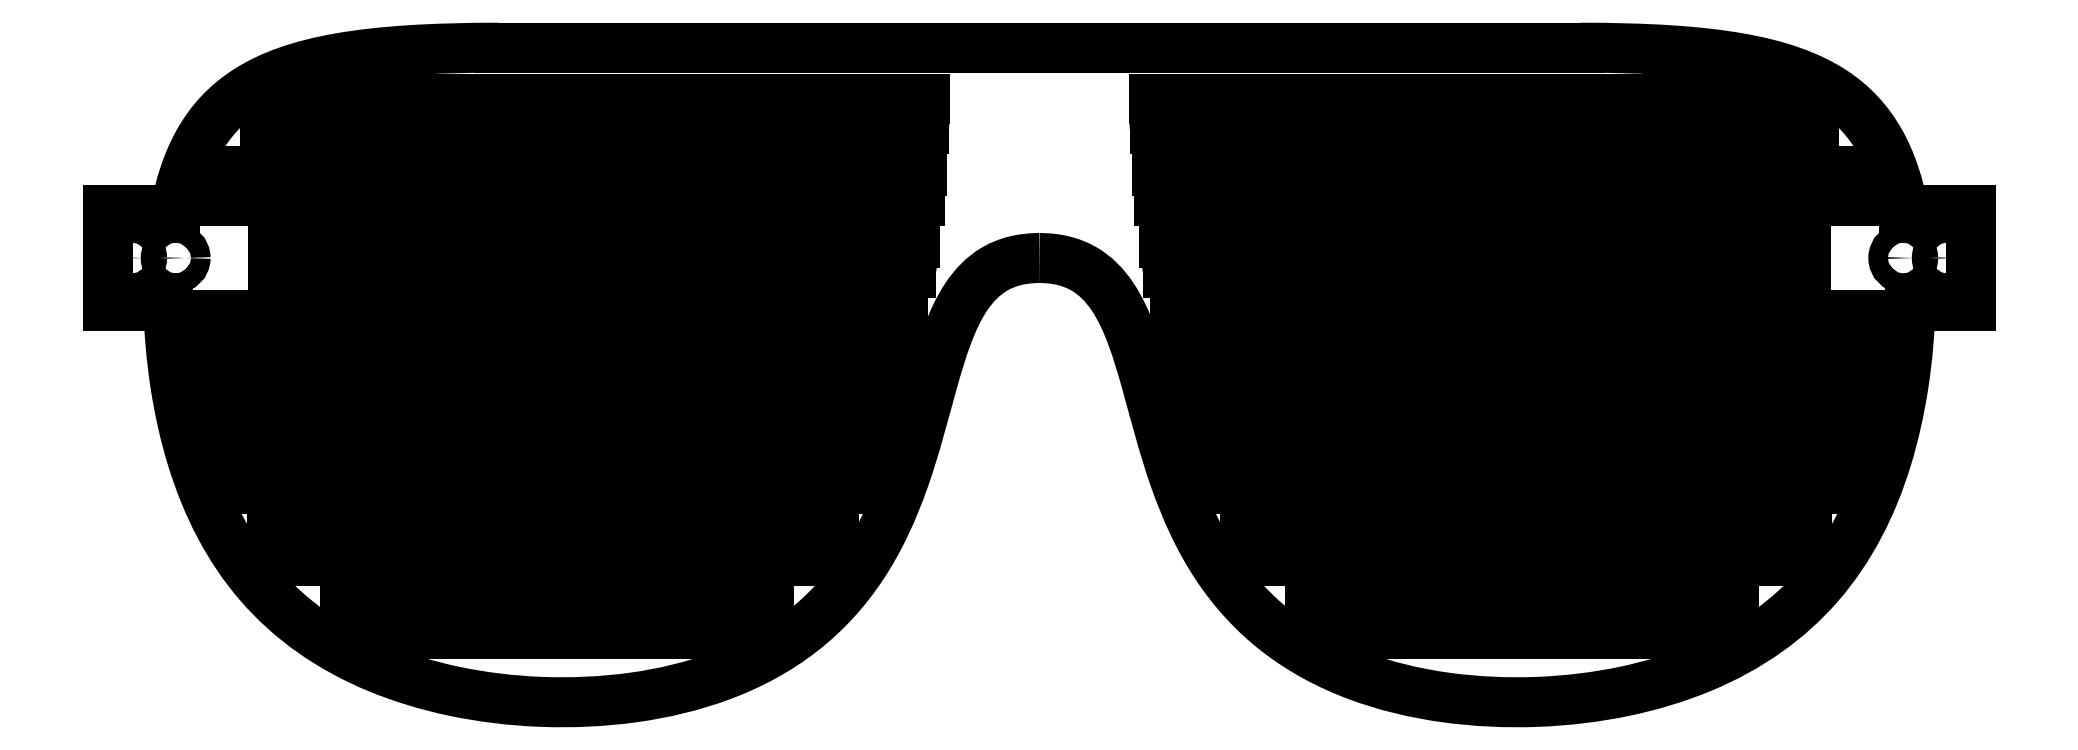
<metadata>
{"format":"dxf","ext":"dxf","renderer":"ezdxf+matplotlib","layout":"modelspace","background":"white","min_lineweight":24,"dpi":150}
</metadata>
<code>
0
SECTION
2
ENTITIES
0
LINE
8
Shape
10
-15.34
20
-10.15
30
-5.551e-16
11
-65.82
21
-10.15
31
-5.551e-16
0
SPLINE
8
Shape001
210
0
220
0
230
1
70
8
71
2
72
6
73
3
74
0
40
-0.3816
40
-0.3816
40
-0.3816
40
-0.3587
40
-0.3587
40
-0.3587
10
-65.82
20
-10.15
30
0
10
-66.36
20
-8.951
30
3.701e-16
10
-66.81
20
-7.65
30
0
0
LINE
8
Shape002
10
-66.81
20
-7.65
30
0
11
-14.39
21
-7.65
31
-2.465e-31
0
SPLINE
8
Shape003
210
0
220
0
230
1
70
8
71
2
72
6
73
3
74
0
40
-0.8632
40
-0.8632
40
-0.8632
40
-0.8468
40
-0.8468
40
-0.8468
10
-14.39
20
-7.65
30
0
10
-14.83
20
-8.949
30
-2.473e-16
10
-15.34
20
-10.15
30
-5.551e-16
0
LINE
8
Shape004
10
-9.973
20
13.85
30
0
11
-68.16
21
13.85
31
4.93e-31
0
SPLINE
8
Shape005
210
0
220
0
230
1
70
8
71
3
72
8
73
4
74
0
40
-0.183
40
-0.183
40
-0.183
40
-0.183
40
-0.156
40
-0.156
40
-0.156
40
-0.156
10
-68.16
20
13.85
30
-5.551e-16
10
-67.92
20
14.77
30
2.94e-16
10
-67.62
20
15.61
30
-9.104e-17
10
-67.28
20
16.35
30
0
0
LINE
8
Shape006
10
-67.28
20
16.35
30
0
11
-9.772
21
16.35
31
-4.93e-31
0
ARC
8
Shape007
10
-109.5
20
23.1
30
-4.259e-42
40
100
50
-5.307
51
-3.87
0
SPLINE
8
Shape008
210
0
220
0
230
1
70
8
71
2
72
6
73
3
74
0
40
0.8468
40
0.8468
40
0.8468
40
0.8632
40
0.8632
40
0.8632
10
15.34
20
-10.15
30
0
10
14.83
20
-8.949
30
3.891e-16
10
14.39
20
-7.65
30
0
0
LINE
8
Shape009
10
14.39
20
-7.65
30
0
11
66.81
21
-7.65
31
-2.465e-31
0
SPLINE
8
Shape010
210
0
220
0
230
1
70
8
71
2
72
6
73
3
74
0
40
0.3587
40
0.3587
40
0.3587
40
0.3816
40
0.3816
40
0.3816
10
66.81
20
-7.65
30
0
10
66.36
20
-8.951
30
-4.13e-16
10
65.82
20
-10.15
30
0
0
LINE
8
Shape011
10
65.82
20
-10.15
30
-2.594e-32
11
15.34
21
-10.15
31
0
0
ARC
8
Shape012
10
109.5
20
23.1
30
2.399e-42
40
100
50
-176.1
51
-174.7
0
LINE
8
Shape013
10
9.772
20
16.35
30
-9.242e-31
11
67.28
21
16.35
31
-4.93e-31
0
SPLINE
8
Shape014
210
0
220
0
230
1
70
8
71
3
72
8
73
4
74
0
40
0.156
40
0.156
40
0.156
40
0.156
40
0.183
40
0.183
40
0.183
40
0.183
10
67.28
20
16.35
30
-5.551e-16
10
67.62
20
15.61
30
5.153e-16
10
67.92
20
14.77
30
-2.168e-16
10
68.16
20
13.85
30
0
0
LINE
8
Shape015
10
68.16
20
13.85
30
0
11
9.973
21
13.85
31
-9.244e-31
0
ARC
8
Shape016
10
109.5
20
23.1
30
0
40
100
50
-172.7
51
-171.2
0
LINE
8
Shape017
10
10.71
20
7.85
30
0
11
63.81
21
7.85
31
0
0
LINE
8
Shape018
10
63.81
20
7.85
30
0
11
63.81
21
10.35
31
0
0
LINE
8
Shape019
10
63.81
20
10.35
30
0
11
10.36
21
10.35
31
0
0
SPLINE
8
Shape020
210
0
220
0
230
1
70
8
71
2
72
6
73
3
74
0
40
0.7998
40
0.7998
40
0.7998
40
0.8211
40
0.8211
40
0.8211
10
18.8
20
-16.15
30
-5.551e-16
10
17.87
20
-15
30
-9.277e-17
10
17.07
20
-13.65
30
0
0
LINE
8
Shape021
10
17.07
20
-13.65
30
5.782e-32
11
63.89
21
-13.65
31
0
0
SPLINE
8
Shape022
210
0
220
0
230
1
70
8
71
2
72
6
73
3
74
0
40
0.4175
40
0.4175
40
0.4175
40
0.4468
40
0.4468
40
0.4468
10
63.89
20
-13.65
30
-5.551e-16
10
63
20
-14.98
30
1.388e-16
10
61.93
20
-16.15
30
0
0
LINE
8
Shape023
10
61.93
20
-16.15
30
-1.008e-31
11
18.8
21
-16.15
31
-5.551e-16
0
LINE
8
Shape024
10
-10.71
20
7.85
30
0
11
-63.81
21
7.85
31
0
0
LINE
8
Shape025
10
-63.81
20
7.85
30
0
11
-63.81
21
10.35
31
0
0
LINE
8
Shape026
10
-63.81
20
10.35
30
0
11
-10.36
21
10.35
31
0
0
ARC
8
Shape027
10
-109.5
20
23.1
30
0
40
100
50
-8.772
51
-7.325
0
LINE
8
Shape028
10
-18.8
20
-16.15
30
0
11
-61.93
21
-16.15
31
0
0
SPLINE
8
Shape029
210
0
220
0
230
1
70
8
71
2
72
6
73
3
74
0
40
-0.4468
40
-0.4468
40
-0.4468
40
-0.4175
40
-0.4175
40
-0.4175
10
-61.93
20
-16.15
30
0
10
-63
20
-14.98
30
0
10
-63.89
20
-13.65
30
0
0
LINE
8
Shape030
10
-63.89
20
-13.65
30
0
11
-17.07
21
-13.65
31
0
0
SPLINE
8
Shape031
210
0
220
0
230
1
70
8
71
2
72
6
73
3
74
0
40
-0.8211
40
-0.8211
40
-0.8211
40
-0.7998
40
-0.7998
40
-0.7998
10
-17.07
20
-13.65
30
-5.551e-16
10
-17.87
20
-15
30
2.239e-16
10
-18.8
20
-16.15
30
0
0
LINE
8
Shape032
10
-13.33
20
-4.15
30
5.551e-16
11
-67.82
21
-4.15
31
5.551e-16
0
SPLINE
8
Shape033
210
0
220
0
230
1
70
8
71
2
72
6
73
3
74
0
40
-0.3291
40
-0.3291
40
-0.3291
40
-0.3091
40
-0.3091
40
-0.3091
10
-67.82
20
-4.15
30
0
10
-68.11
20
-2.921
30
0
10
-68.33
20
-1.65
30
0
0
LINE
8
Shape034
10
-68.33
20
-1.65
30
0
11
-12.66
21
-1.65
31
-4.93e-31
0
ARC
8
Shape035
10
-109.5
20
23.1
30
-4.259e-42
40
100
50
-15.81
51
-14.33
0
LINE
8
Shape036
10
-9.597
20
19.85
30
0
11
-64.42
21
19.85
31
9.861e-31
0
SPLINE
8
Shape037
210
0
220
0
230
1
70
8
71
3
72
11
73
7
74
0
40
-0.1035
40
-0.1035
40
-0.1035
40
-0.1035
40
-0.06424
40
-0.06424
40
-0.06424
40
-0.04712
40
-0.04712
40
-0.04712
40
-0.04712
10
-64.42
20
19.85
30
-4.93e-32
10
-63.41
20
20.57
30
5.551e-16
10
-62.08
20
21.21
30
1.035e-30
10
-60.15
20
21.74
30
-5.551e-16
10
-59.31
20
21.97
30
-9.252e-17
10
-58.35
20
22.17
30
9.252e-17
10
-57.26
20
22.35
30
0
0
LINE
8
Shape038
10
-57.26
20
22.35
30
-3.39e-32
11
-9.547
21
22.35
31
9.861e-31
0
ARC
8
Shape039
10
-109.5
20
23.1
30
-4.259e-42
40
100
50
-1.862
51
-0.4297
0
ARC
8
Shape040
10
109.5
20
23.1
30
2.399e-42
40
100
50
-165.7
51
-164.2
0
LINE
8
Shape041
10
12.66
20
-1.65
30
-2.464e-30
11
68.33
21
-1.65
31
5.551e-16
0
SPLINE
8
Shape042
210
0
220
0
230
1
70
8
71
2
72
6
73
3
74
0
40
0.3091
40
0.3091
40
0.3091
40
0.3291
40
0.3291
40
0.3291
10
68.33
20
-1.65
30
5.551e-16
10
68.11
20
-2.921
30
-1.388e-16
10
67.82
20
-4.15
30
0
0
LINE
8
Shape043
10
67.82
20
-4.15
30
-1.324e-31
11
13.33
21
-4.15
31
-2.465e-30
0
ARC
8
Shape044
10
109.5
20
23.1
30
2.399e-42
40
100
50
-179.6
51
-178.1
0
LINE
8
Shape045
10
9.547
20
22.35
30
-3.389e-30
11
57.26
21
22.35
31
9.861e-31
0
SPLINE
8
Shape046
210
0
220
0
230
1
70
8
71
3
72
11
73
7
74
0
40
0.04712
40
0.04712
40
0.04712
40
0.04712
40
0.06424
40
0.06424
40
0.06424
40
0.1035
40
0.1035
40
0.1035
40
0.1035
10
57.26
20
22.35
30
0
10
58.35
20
22.17
30
0
10
59.31
20
21.97
30
0
10
60.15
20
21.74
30
0
10
62.08
20
21.21
30
5.551e-16
10
63.41
20
20.57
30
1.183e-30
10
64.42
20
19.85
30
0
0
LINE
8
Shape047
10
64.42
20
19.85
30
-1.348e-31
11
9.597
21
19.85
31
-3.39e-30
0
ARC
8
Shape048
10
109.5
20
23.1
30
2.399e-42
40
100
50
-169.2
51
-167.7
0
LINE
8
Shape049
10
11.32
20
4.35
30
-4.313e-30
11
68.96
21
4.35
31
-4.93e-31
0
SPLINE
8
Shape050
210
0
220
0
230
1
70
8
71
2
72
6
73
3
74
0
40
0.2626
40
0.2626
40
0.2626
40
0.2818
40
0.2818
40
0.2818
10
68.96
20
4.35
30
-5.551e-16
10
68.91
20
3.1
30
9.115e-16
10
68.79
20
1.85
30
0
0
LINE
8
Shape051
10
68.79
20
1.85
30
-1.116e-31
11
11.83
21
1.85
31
-4.314e-30
0
SPLINE
8
Shape052
210
0
220
0
230
1
70
8
71
3
72
8
73
4
74
0
40
0.7249
40
0.7249
40
0.7249
40
0.7249
40
0.7625
40
0.7625
40
0.7625
40
0.7625
10
27.09
20
-22.15
30
1.722e-31
10
25.42
20
-21.48
30
9.801e-16
10
23.89
20
-20.65
30
-4.567e-16
10
22.5
20
-19.65
30
2.465e-32
0
LINE
8
Shape053
10
22.5
20
-19.65
30
3.71e-32
11
57.79
21
-19.65
31
4.93e-31
0
SPLINE
8
Shape054
210
0
220
0
230
1
70
8
71
2
72
6
73
3
74
0
40
0.4964
40
0.4964
40
0.4964
40
0.5435
40
0.5435
40
0.5435
10
57.79
20
-19.65
30
0
10
55.55
20
-21.11
30
4.163e-16
10
52.78
20
-22.15
30
0
0
LINE
8
Shape055
10
52.78
20
-22.15
30
-3.623e-31
11
27.09
21
-22.15
31
0
0
LINE
8
Shape056
10
-11.83
20
1.85
30
0
11
-68.79
21
1.85
31
4.93e-31
0
SPLINE
8
Shape057
210
0
220
0
230
1
70
8
71
2
72
6
73
3
74
0
40
-0.2818
40
-0.2818
40
-0.2818
40
-0.2626
40
-0.2626
40
-0.2626
10
-68.79
20
1.85
30
0
10
-68.91
20
3.1
30
1.878e-16
10
-68.96
20
4.35
30
0
0
LINE
8
Shape058
10
-68.96
20
4.35
30
4.023e-32
11
-11.32
21
4.35
31
-4.93e-31
0
ARC
8
Shape059
10
-109.5
20
23.1
30
-4.259e-42
40
100
50
-12.27
51
-10.81
0
LINE
8
Shape060
10
-27.09
20
-22.15
30
5.551e-16
11
-52.78
21
-22.15
31
5.551e-16
0
SPLINE
8
Shape061
210
0
220
0
230
1
70
8
71
2
72
6
73
3
74
0
40
-0.5435
40
-0.5435
40
-0.5435
40
-0.4964
40
-0.4964
40
-0.4964
10
-52.78
20
-22.15
30
0
10
-55.55
20
-21.11
30
0
10
-57.79
20
-19.65
30
0
0
LINE
8
Shape062
10
-57.79
20
-19.65
30
0
11
-22.5
21
-19.65
31
-4.93e-31
0
SPLINE
8
Shape063
210
0
220
0
230
1
70
8
71
3
72
8
73
4
74
0
40
-0.7625
40
-0.7625
40
-0.7625
40
-0.7625
40
-0.7249
40
-0.7249
40
-0.7249
40
-0.7249
10
-22.5
20
-19.65
30
-4.915e-33
10
-23.89
20
-20.65
30
-1.31e-16
10
-25.42
20
-21.48
30
-1.563e-16
10
-27.09
20
-22.15
30
5.551e-16
0
CIRCLE
8
Shape064
10
71.88
20
9.1
40
0.825
0
CIRCLE
8
Shape065
10
-75.5
20
9.1
40
0.825
0
CIRCLE
8
Shape066
10
75.5
20
9.1
40
0.825
0
CIRCLE
8
Shape067
10
-71.88
20
9.1
40
0.825
0
LINE
8
Shape068
10
77.5
20
13.1
30
0
11
71.91
21
13.1
31
0
0
SPLINE
8
Shape069
210
0
220
0
230
1
70
8
71
3
72
17
73
13
74
0
40
-0.1963
40
-0.1963
40
-0.1963
40
-0.1963
40
-0.1472
40
-0.1472
40
-0.1472
40
-0.09816
40
-0.09816
40
-0.09816
40
-0.04908
40
-0.04908
40
-0.04908
40
0
40
0
40
0
40
0
10
71.91
20
13.1
30
-5.209e-33
10
71.52
20
15.16
30
-4.195e-18
10
70.91
20
17.07
30
-9.951e-17
10
69.97
20
18.76
30
-1.545e-16
10
69.01
20
20.45
30
-2.145e-16
10
67.72
20
21.91
30
-2.466e-16
10
65.86
20
23.09
30
-2.602e-16
10
64
20
24.27
30
-2.731e-16
10
61.57
20
25.16
30
-2.798e-16
10
58.23
20
25.74
30
-2.683e-16
10
54.89
20
26.32
30
-2.503e-16
10
50.64
20
26.6
30
-2.263e-16
10
45
20
26.6
30
0
0
LINE
8
Shape070
10
45
20
26.6
30
-5.535e-30
11
-45
21
26.6
31
0
0
SPLINE
8
Shape071
210
0
220
0
230
1
70
8
71
3
72
17
73
13
74
0
40
0
40
0
40
0
40
0
40
0.04908
40
0.04908
40
0.04908
40
0.09816
40
0.09816
40
0.09816
40
0.1472
40
0.1472
40
0.1472
40
0.1963
40
0.1963
40
0.1963
40
0.1963
10
-45
20
26.6
30
0
10
-50.64
20
26.6
30
8.175e-20
10
-54.89
20
26.32
30
-2.495e-19
10
-58.23
20
25.74
30
5.421e-19
10
-61.57
20
25.16
30
1.721e-18
10
-64
20
24.27
30
3.197e-18
10
-65.86
20
23.09
30
1.735e-17
10
-67.72
20
21.91
30
3.227e-17
10
-69.01
20
20.45
30
5.905e-17
10
-69.97
20
18.76
30
1.317e-16
10
-70.91
20
17.07
30
2.056e-16
10
-71.52
20
15.16
30
3.245e-16
10
-71.91
20
13.1
30
5.551e-16
0
LINE
8
Shape072
10
-71.91
20
13.1
30
5.551e-16
11
-77.5
21
13.1
31
5.551e-16
0
LINE
8
Shape073
10
-77.5
20
13.1
30
5.551e-16
11
-77.5
21
5.1
31
5.551e-16
0
LINE
8
Shape074
10
-77.5
20
5.1
30
5.551e-16
11
-72.48
21
5.1
31
0
0
SPLINE
8
Shape075
210
0
220
0
230
1
70
8
71
3
72
50
73
46
74
0
40
0.2561
40
0.2561
40
0.2561
40
0.2561
40
0.3026
40
0.3026
40
0.3026
40
0.3491
40
0.3491
40
0.3491
40
0.4421
40
0.4421
40
0.4421
40
0.5351
40
0.5351
40
0.5351
40
0.5816
40
0.5816
40
0.5816
40
0.6281
40
0.6281
40
0.6281
40
0.6746
40
0.6746
40
0.6746
40
0.7211
40
0.7211
40
0.7211
40
0.7675
40
0.7675
40
0.7675
40
0.814
40
0.814
40
0.814
40
0.8605
40
0.8605
40
0.8605
40
0.907
40
0.907
40
0.907
40
0.9535
40
0.9535
40
0.9535
40
0.9768
40
0.9768
40
0.9768
40
1
40
1
40
1
40
1
10
-72.48
20
5.1
30
1.233e-32
10
-72.43
20
2.948
30
-4.948e-18
10
-72.24
20
0.7685
30
-1.07e-16
10
-71.92
20
-1.366
30
-1.659e-16
10
-71.59
20
-3.501
30
-2.301e-16
10
-71.13
20
-5.591
30
-2.682e-16
10
-70.52
20
-7.58
30
-2.865e-16
10
-69.29
20
-11.56
30
-3.23e-16
10
-67.46
20
-15.13
30
-2.92e-16
10
-64.91
20
-18.06
30
-2.533e-16
10
-62.37
20
-21.01
30
-2.132e-16
10
-59.08
20
-23.34
30
-1.64e-16
10
-55.1
20
-24.99
30
-1.267e-16
10
-53.11
20
-25.82
30
-1.077e-16
10
-50.96
20
-26.48
30
-9.112e-17
10
-48.66
20
-26.96
30
-7.725e-17
10
-46.37
20
-27.44
30
-6.336e-17
10
-43.94
20
-27.74
30
-5.215e-17
10
-41.44
20
-27.83
30
-4.318e-17
10
-38.94
20
-27.93
30
-3.421e-17
10
-36.37
20
-27.82
30
-2.743e-17
10
-33.82
20
-27.47
30
-2.215e-17
10
-31.27
20
-27.12
30
-1.688e-17
10
-28.74
20
-26.52
30
-1.31e-17
10
-26.37
20
-25.63
30
-1.025e-17
10
-23.99
20
-24.73
30
-7.406e-18
10
-21.77
20
-23.53
30
-5.495e-18
10
-19.8
20
-22
30
-4.119e-18
10
-17.83
20
-20.47
30
-2.748e-18
10
-16.11
20
-18.61
30
-1.914e-18
10
-14.69
20
-16.45
30
-1.35e-18
10
-13.27
20
-14.3
30
-7.891e-19
10
-12.15
20
-11.84
30
-4.999e-19
10
-11.23
20
-9.221
30
-3.203e-19
10
-10.32
20
-6.609
30
-1.436e-19
10
-9.614
20
-3.835
30
-7.847e-20
10
-8.879
20
-1.189
30
-4.218e-20
10
-8.135
20
1.451
30
-7.773e-21
10
-7.36
20
3.967
30
-4.185e-21
10
-6.084
20
5.881
30
-1.318e-21
10
-5.444
20
6.836
30
-2.429e-22
10
-4.674
20
7.637
30
-1.308e-22
10
-3.691
20
8.203
30
-4.119e-23
10
-2.707
20
8.769
30
1.896e-23
10
-1.511
20
9.1
30
-6.212e-24
10
-1.776e-15
20
9.1
30
0
0
SPLINE
8
Shape076
210
0
220
0
230
1
70
8
71
3
72
50
73
46
74
0
40
-1
40
-1
40
-1
40
-1
40
-0.9768
40
-0.9768
40
-0.9768
40
-0.9535
40
-0.9535
40
-0.9535
40
-0.907
40
-0.907
40
-0.907
40
-0.8605
40
-0.8605
40
-0.8605
40
-0.814
40
-0.814
40
-0.814
40
-0.7675
40
-0.7675
40
-0.7675
40
-0.7211
40
-0.7211
40
-0.7211
40
-0.6746
40
-0.6746
40
-0.6746
40
-0.6281
40
-0.6281
40
-0.6281
40
-0.5816
40
-0.5816
40
-0.5816
40
-0.5351
40
-0.5351
40
-0.5351
40
-0.4421
40
-0.4421
40
-0.4421
40
-0.3491
40
-0.3491
40
-0.3491
40
-0.3026
40
-0.3026
40
-0.3026
40
-0.2561
40
-0.2561
40
-0.2561
40
-0.2561
10
-1.332e-15
20
9.1
30
0
10
1.511
20
9.1
30
-6.451e-17
10
2.707
20
8.769
30
-1.156e-16
10
3.691
20
8.203
30
-1.562e-16
10
4.674
20
7.637
30
-1.969e-16
10
5.444
20
6.836
30
-2.271e-16
10
6.084
20
5.881
30
-2.496e-16
10
7.36
20
3.967
30
-2.944e-16
10
8.135
20
1.451
30
-3.084e-16
10
8.879
20
-1.189
30
-3.075e-16
10
9.614
20
-3.835
30
-3.064e-16
10
10.32
20
-6.609
30
-2.903e-16
10
11.23
20
-9.221
30
-2.695e-16
10
12.15
20
-11.84
30
-2.485e-16
10
13.27
20
-14.3
30
-2.226e-16
10
14.69
20
-16.45
30
-1.976e-16
10
16.11
20
-18.61
30
-1.726e-16
10
17.83
20
-20.47
30
-1.483e-16
10
19.8
20
-22
30
-1.273e-16
10
21.77
20
-23.53
30
-1.062e-16
10
23.99
20
-24.73
30
-8.829e-17
10
26.37
20
-25.63
30
-7.374e-17
10
28.74
20
-26.52
30
-5.915e-17
10
31.27
20
-27.12
30
-4.785e-17
10
33.82
20
-27.47
30
-3.9e-17
10
36.37
20
-27.82
30
-3.015e-17
10
38.94
20
-27.93
30
-2.368e-17
10
41.44
20
-27.83
30
-1.875e-17
10
43.94
20
-27.74
30
-1.383e-17
10
46.37
20
-27.44
30
-1.043e-17
10
48.66
20
-26.96
30
-7.948e-18
10
50.96
20
-26.48
30
-5.47e-18
10
53.11
20
-25.82
30
-3.904e-18
10
55.1
20
-24.99
30
-2.818e-18
10
59.08
20
-23.34
30
-6.9e-19
10
62.37
20
-21.01
30
-3.445e-19
10
64.91
20
-18.06
30
-1.283e-19
10
67.46
20
-15.13
30
3.887e-20
10
69.29
20
-11.56
30
-1.248e-20
10
70.52
20
-7.58
30
-8.264e-24
10
71.13
20
-5.591
30
9.597e-24
10
71.59
20
-3.501
30
-4.503e-24
10
71.92
20
-1.366
30
0
10
72.24
20
0.7685
30
0
10
72.43
20
2.948
30
0
10
72.48
20
5.1
30
0
0
LINE
8
Shape077
10
72.48
20
5.1
30
0
11
77.5
21
5.1
31
-5.917e-48
0
LINE
8
Shape078
10
77.5
20
5.1
30
-5.917e-48
11
77.5
21
13.1
31
0
0
ENDSEC
0
EOF

</code>
